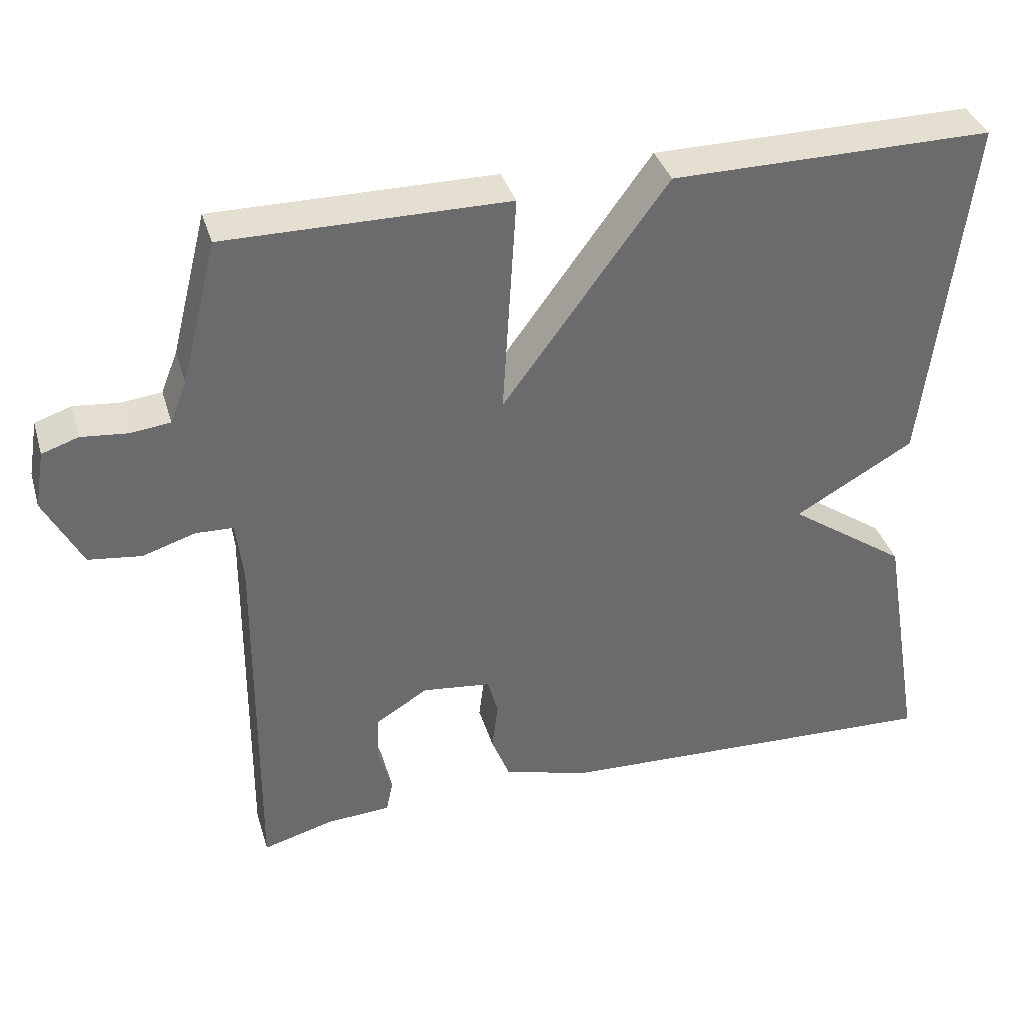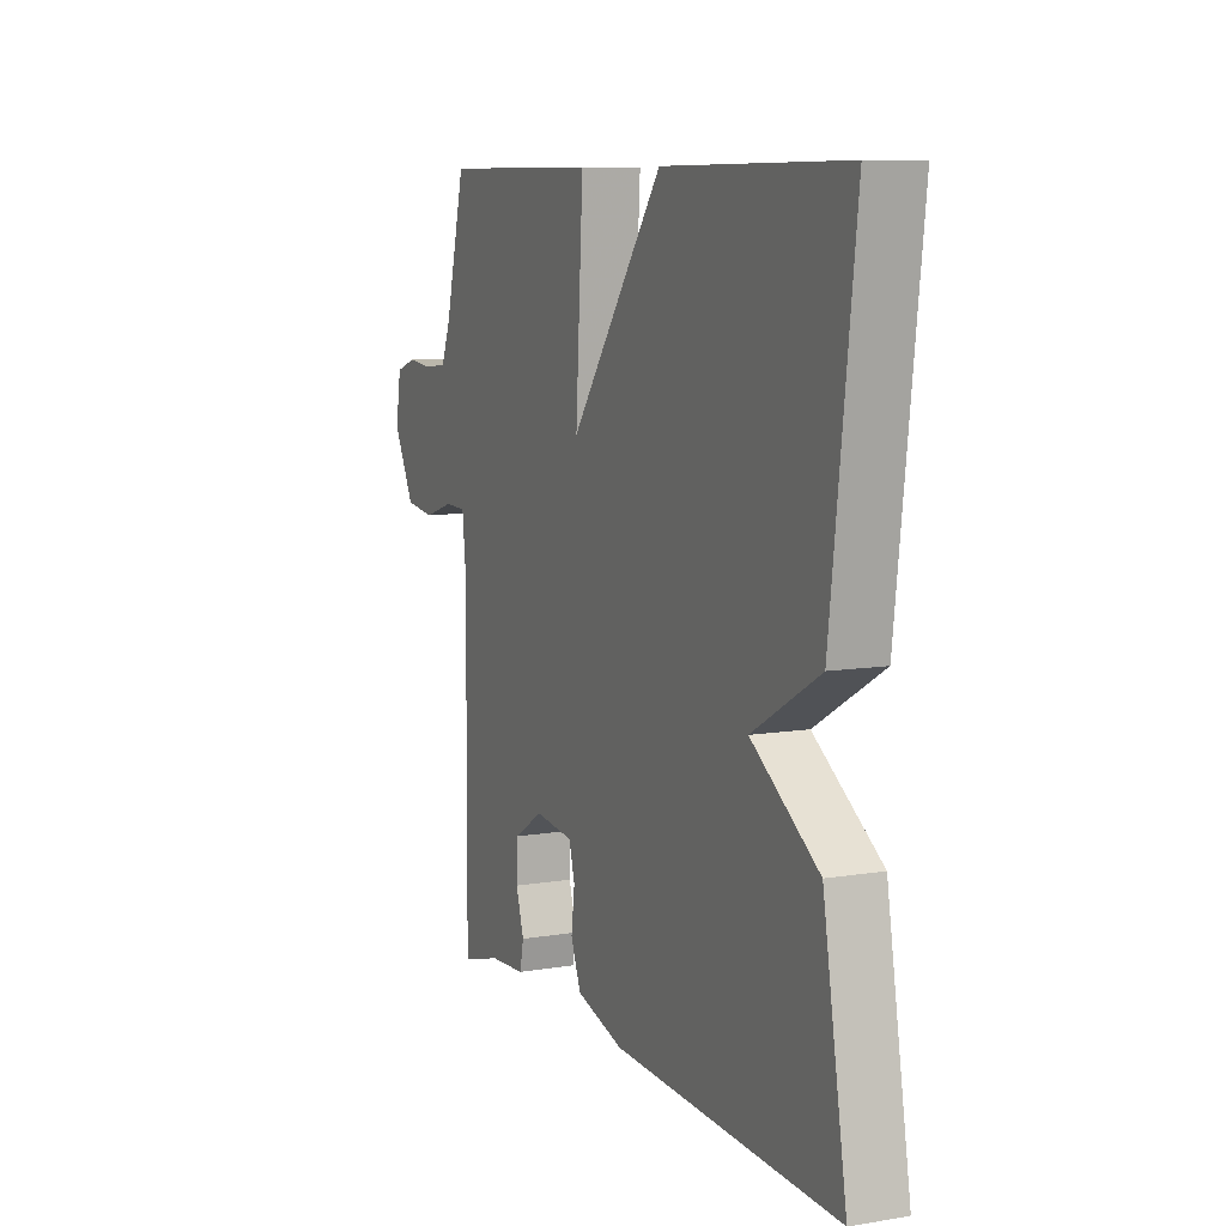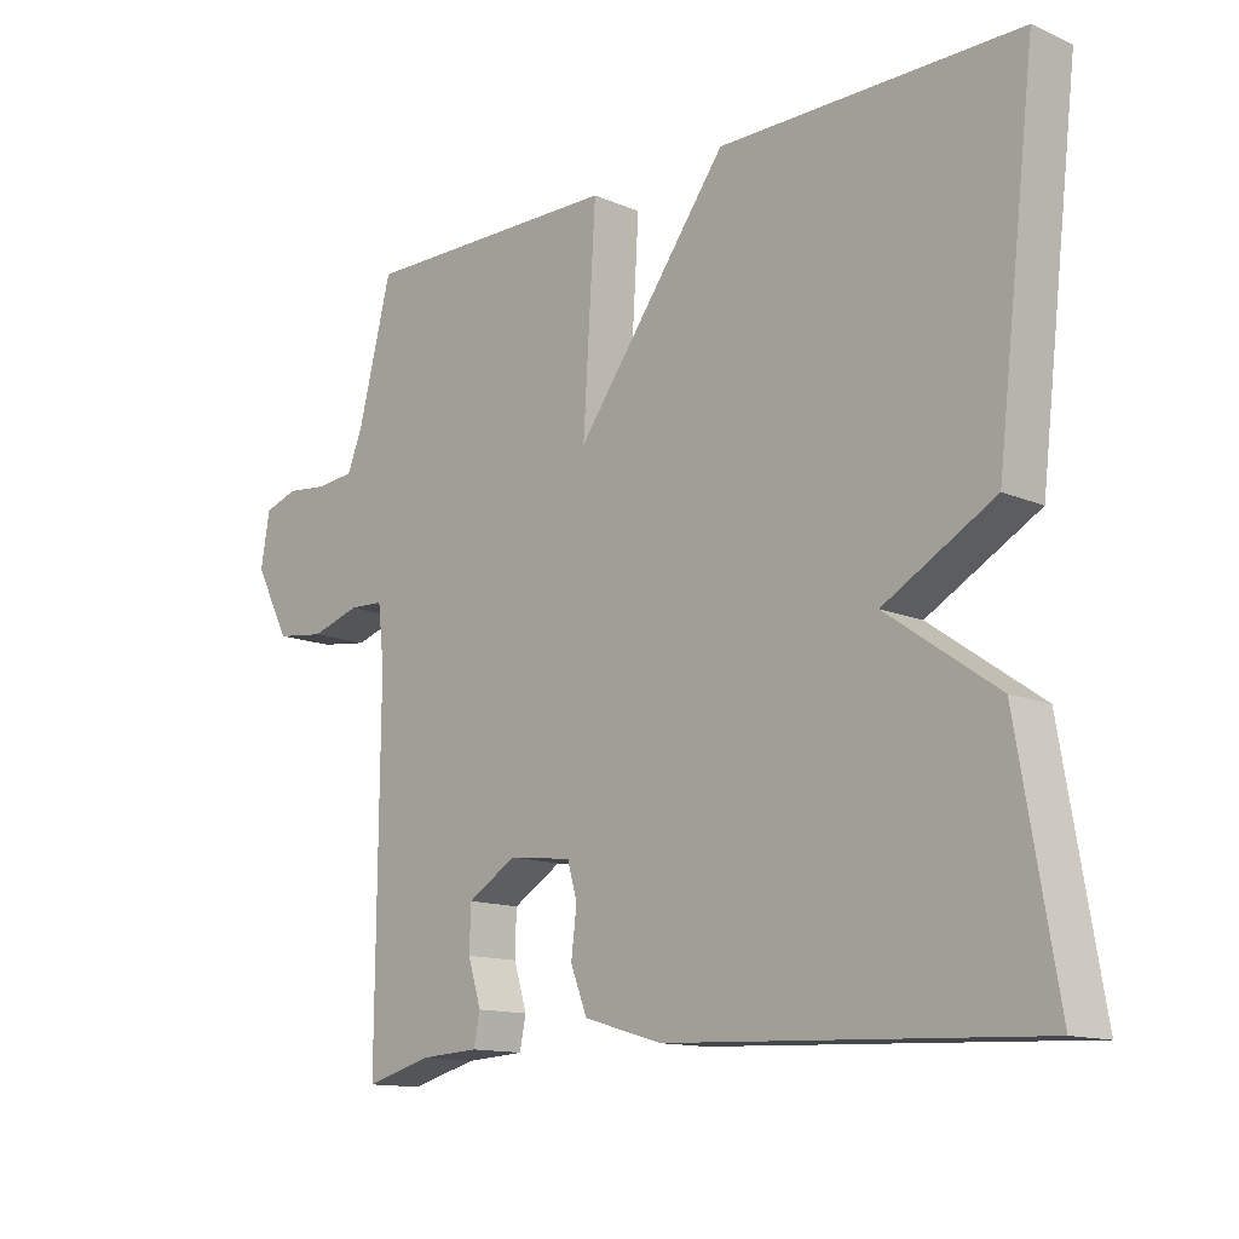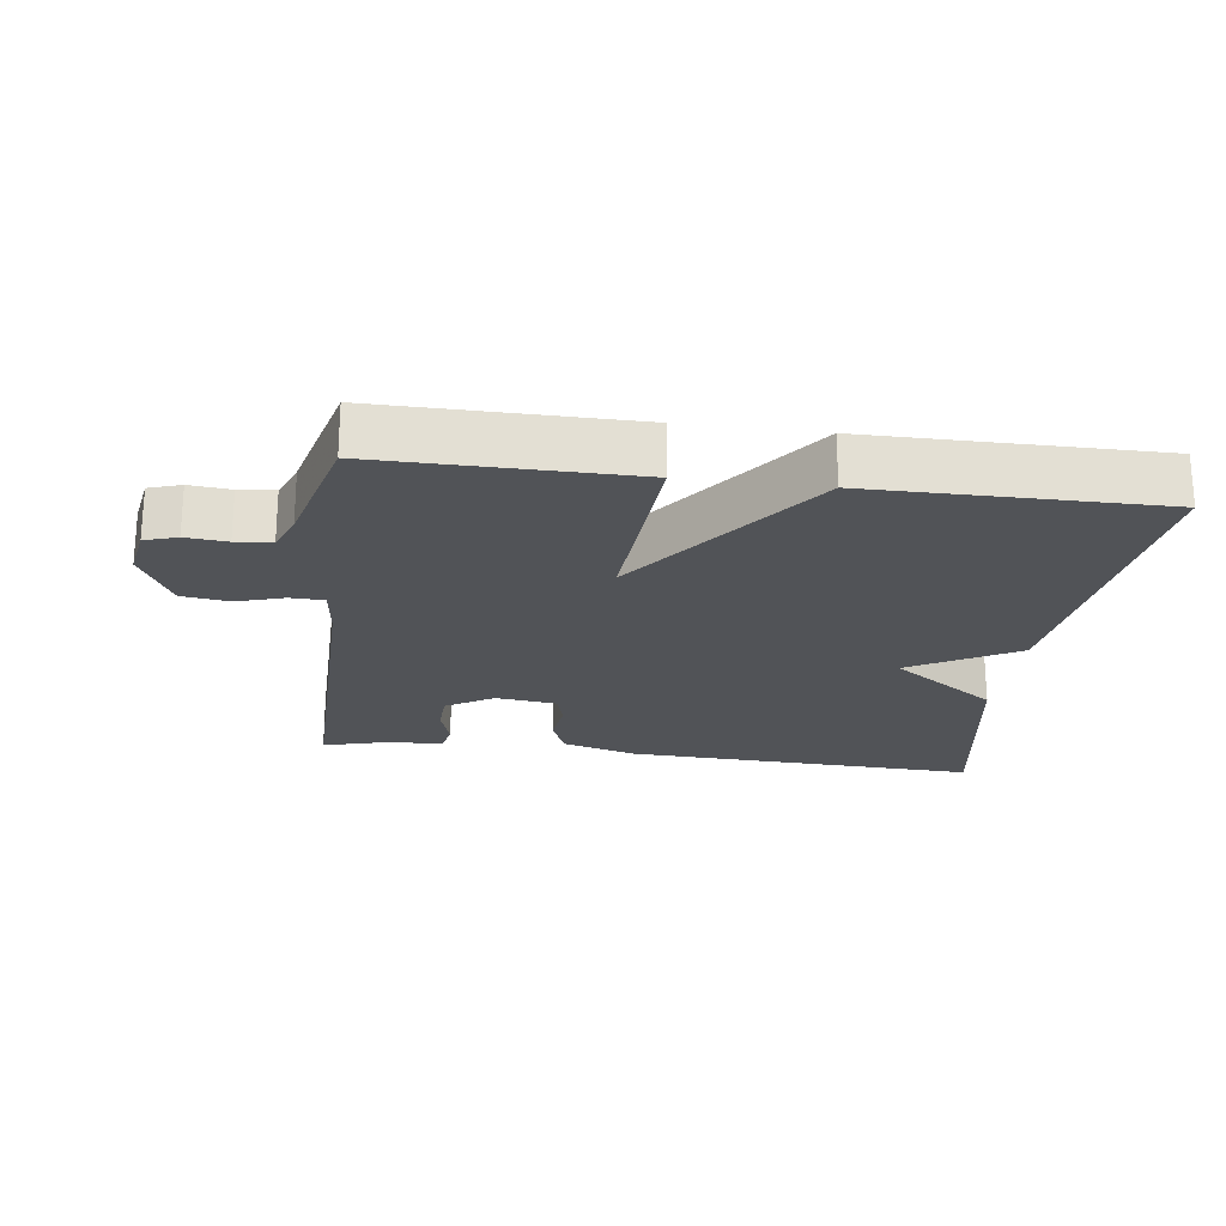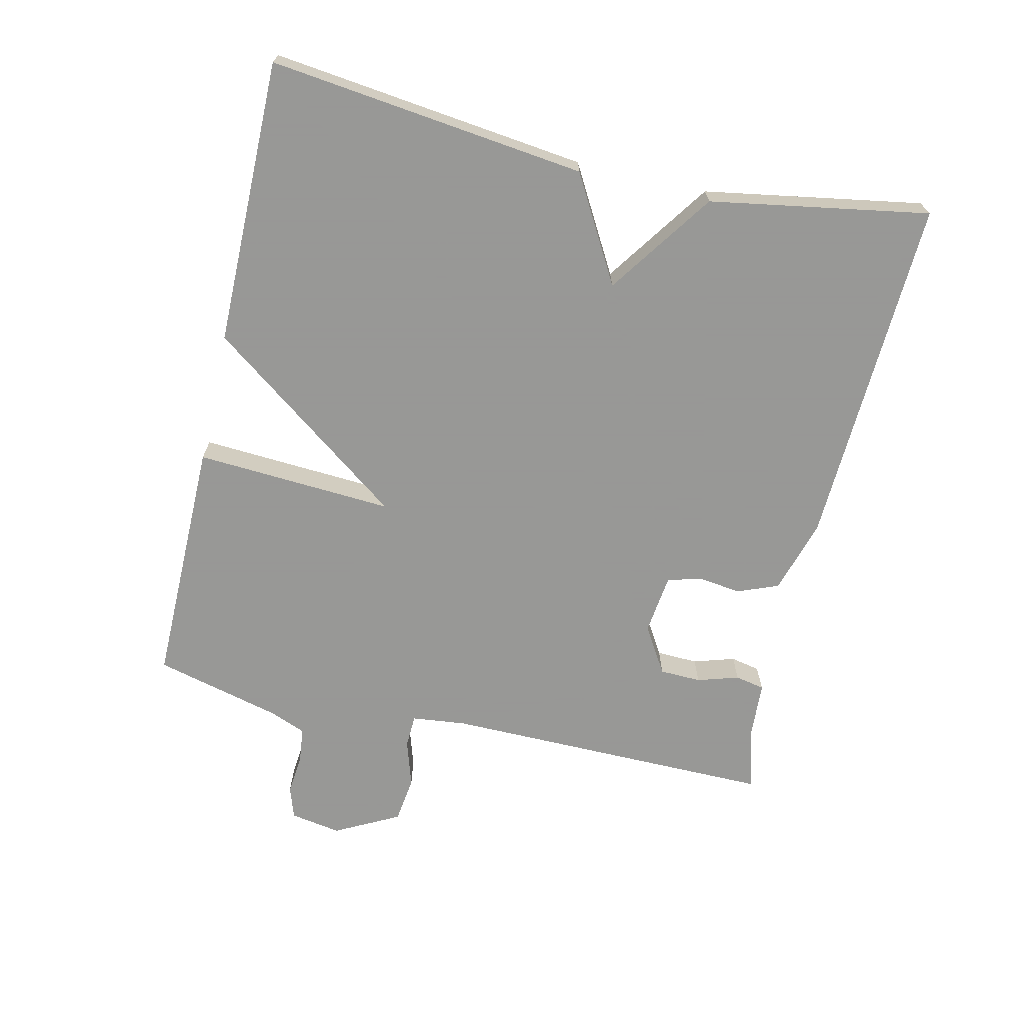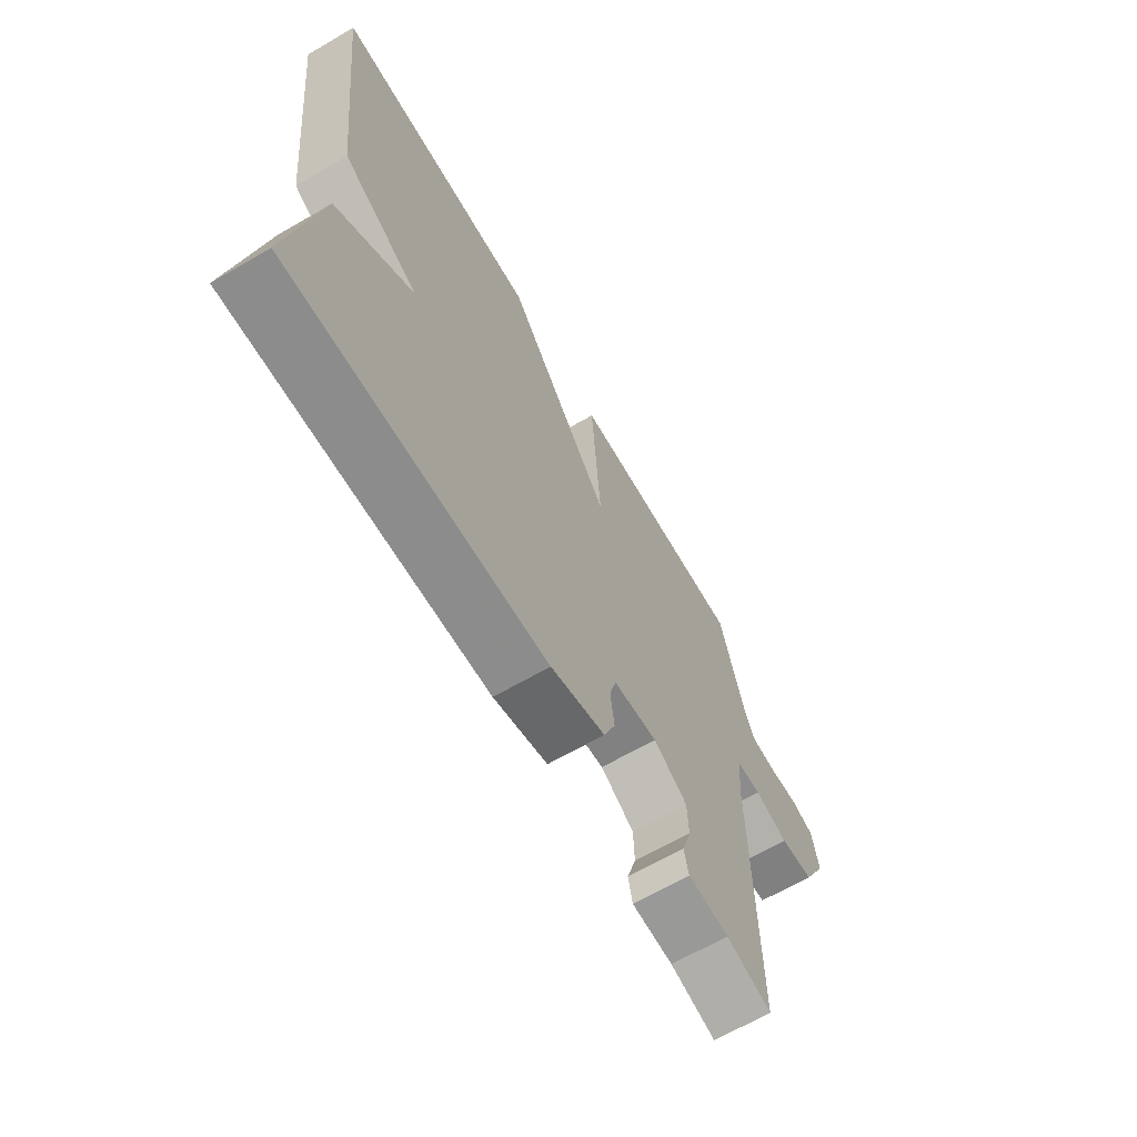
<metadata>
{"format":"obj","ext":"obj","renderer":"f3d","projection":"perspective","resolution":1024,"background":"white","views":[{"elev":36.8,"azim":-16.1,"up":"+Z"},{"elev":8.8,"azim":65.9,"up":"+Z"},{"elev":-13.1,"azim":45.7,"up":"+Z"},{"elev":-22.2,"azim":-7.6,"up":"+Y"},{"elev":-68.4,"azim":77.1,"up":"+Y"},{"elev":-66.1,"azim":120.2,"up":"+Z"}]}
</metadata>
<code>
v -0.5 0.07 -0.5
v -0.496 0.07 -0.002
v -0.505 0.07 0.079
v -0.555 0.07 0.081
v -0.625 0.07 0.059
v -0.695 0.07 0.068
v -0.745 0.07 0.164
v -0.732 0.07 0.24
v -0.684 0.07 0.256
v -0.623 0.07 0.25
v -0.57 0.07 0.256
v -0.548 0.07 0.311
v -0.5 0.07 0.5
v -0.127 0.07 0.498
v -0.145 0.07 0.202
v 0.073 0.07 0.498
v 0.5 0.07 0.5
v 0.444 0.07 0.027
v 0.286 0.07 -0.063
v 0.444 0.07 -0.173
v 0.5 0.07 -0.5
v -0.026 0.07 -0.478
v -0.138 0.07 -0.445
v -0.162 0.07 -0.384
v -0.154 0.07 -0.319
v -0.168 0.07 -0.269
v -0.259 0.07 -0.258
v -0.329 0.07 -0.301
v -0.331 0.07 -0.363
v -0.312 0.07 -0.425
v -0.321 0.07 -0.469
v -0.406 0.07 -0.474
v -0.5 0 -0.5
v -0.496 0 -0.002
v -0.505 0 0.079
v -0.555 0 0.081
v -0.625 0 0.059
v -0.695 0 0.068
v -0.745 0 0.164
v -0.732 0 0.24
v -0.684 0 0.256
v -0.623 0 0.25
v -0.57 0 0.256
v -0.548 0 0.311
v -0.5 0 0.5
v -0.127 0 0.498
v -0.145 0 0.202
v 0.073 0 0.498
v 0.5 0 0.5
v 0.444 0 0.027
v 0.286 0 -0.063
v 0.444 0 -0.173
v 0.5 0 -0.5
v -0.026 0 -0.478
v -0.138 0 -0.445
v -0.162 0 -0.384
v -0.154 0 -0.319
v -0.168 0 -0.269
v -0.259 0 -0.258
v -0.329 0 -0.301
v -0.331 0 -0.363
v -0.312 0 -0.425
v -0.321 0 -0.469
v -0.406 0 -0.474
f 29 30 31 32
f 32 1 2
f 29 32 2
f 28 29 2
f 27 28 2 3
f 26 27 3
f 23 24 25
f 22 23 25
f 21 22 25
f 20 21 25
f 19 20 25
f 19 25 26
f 18 19 26
f 17 18 26
f 16 17 26
f 15 16 26
f 12 13 14 15
f 15 26 3
f 12 15 3
f 11 12 3
f 8 9 10
f 7 8 10
f 6 7 10
f 5 6 10
f 4 5 10
f 3 4 10 11
f 64 63 62 61
f 34 33 64
f 34 64 61
f 34 61 60
f 35 34 60 59
f 35 59 58
f 57 56 55
f 57 55 54
f 57 54 53
f 57 53 52
f 57 52 51
f 58 57 51
f 58 51 50
f 58 50 49
f 58 49 48
f 58 48 47
f 47 46 45 44
f 35 58 47
f 35 47 44
f 35 44 43
f 42 41 40
f 42 40 39
f 42 39 38
f 42 38 37
f 42 37 36
f 43 42 36 35
f 1 33 34 2
f 2 34 35 3
f 3 35 36 4
f 4 36 37 5
f 5 37 38 6
f 6 38 39 7
f 7 39 40 8
f 8 40 41 9
f 9 41 42 10
f 10 42 43 11
f 11 43 44 12
f 12 44 45 13
f 13 45 46 14
f 14 46 47 15
f 15 47 48 16
f 16 48 49 17
f 17 49 50 18
f 18 50 51 19
f 19 51 52 20
f 20 52 53 21
f 21 53 54 22
f 22 54 55 23
f 23 55 56 24
f 24 56 57 25
f 25 57 58 26
f 26 58 59 27
f 27 59 60 28
f 28 60 61 29
f 29 61 62 30
f 30 62 63 31
f 31 63 64 32
f 32 64 33 1

</code>
